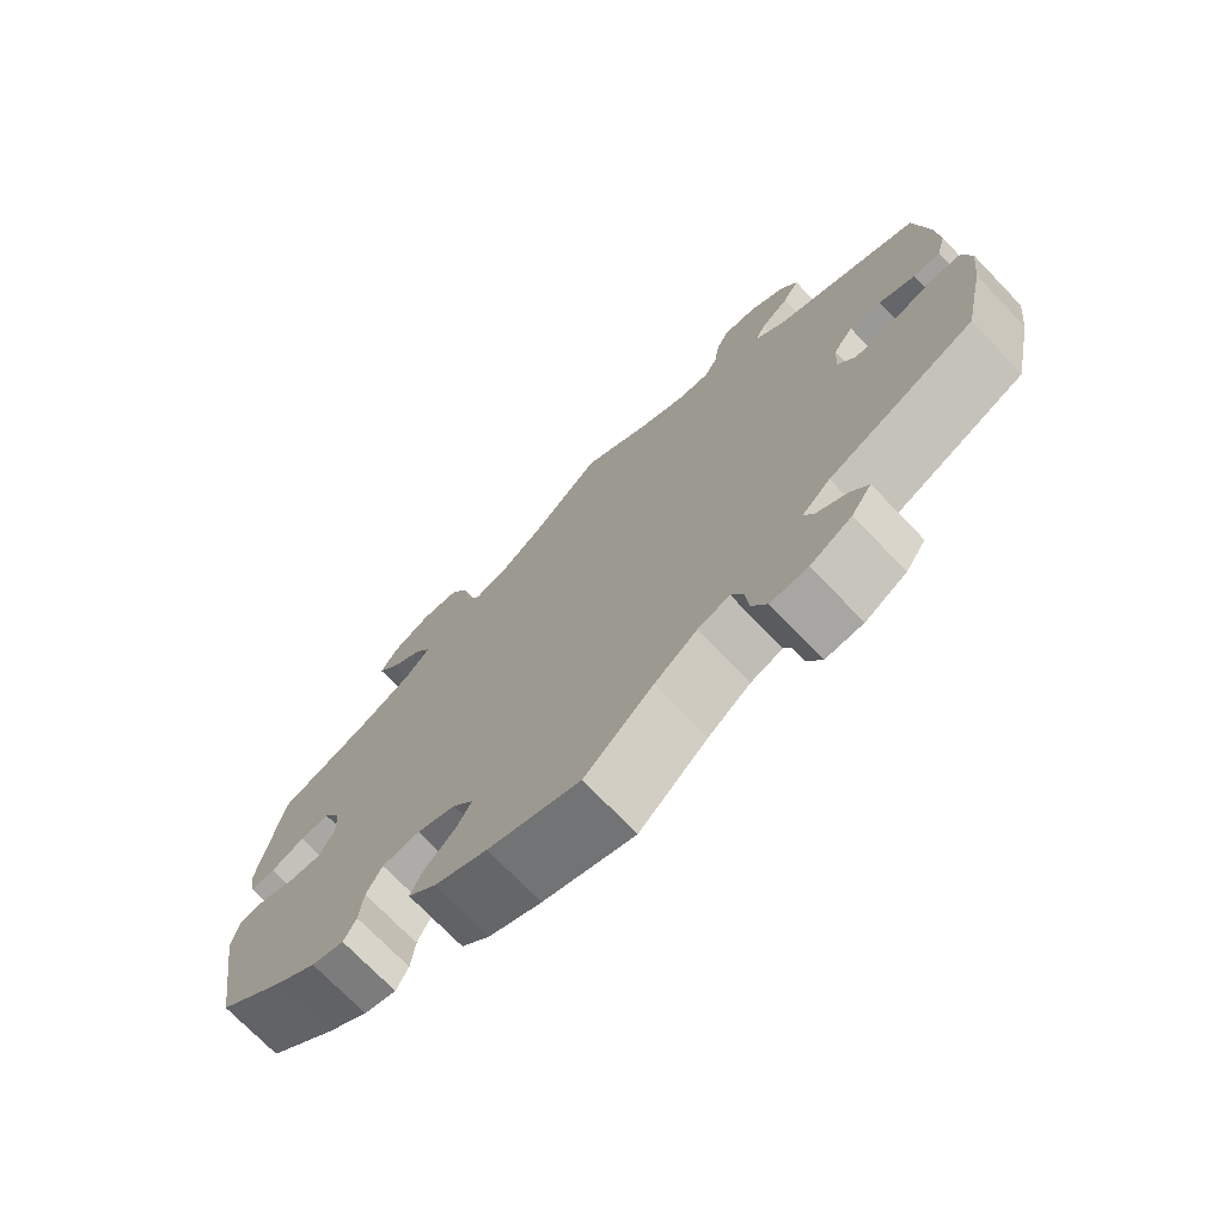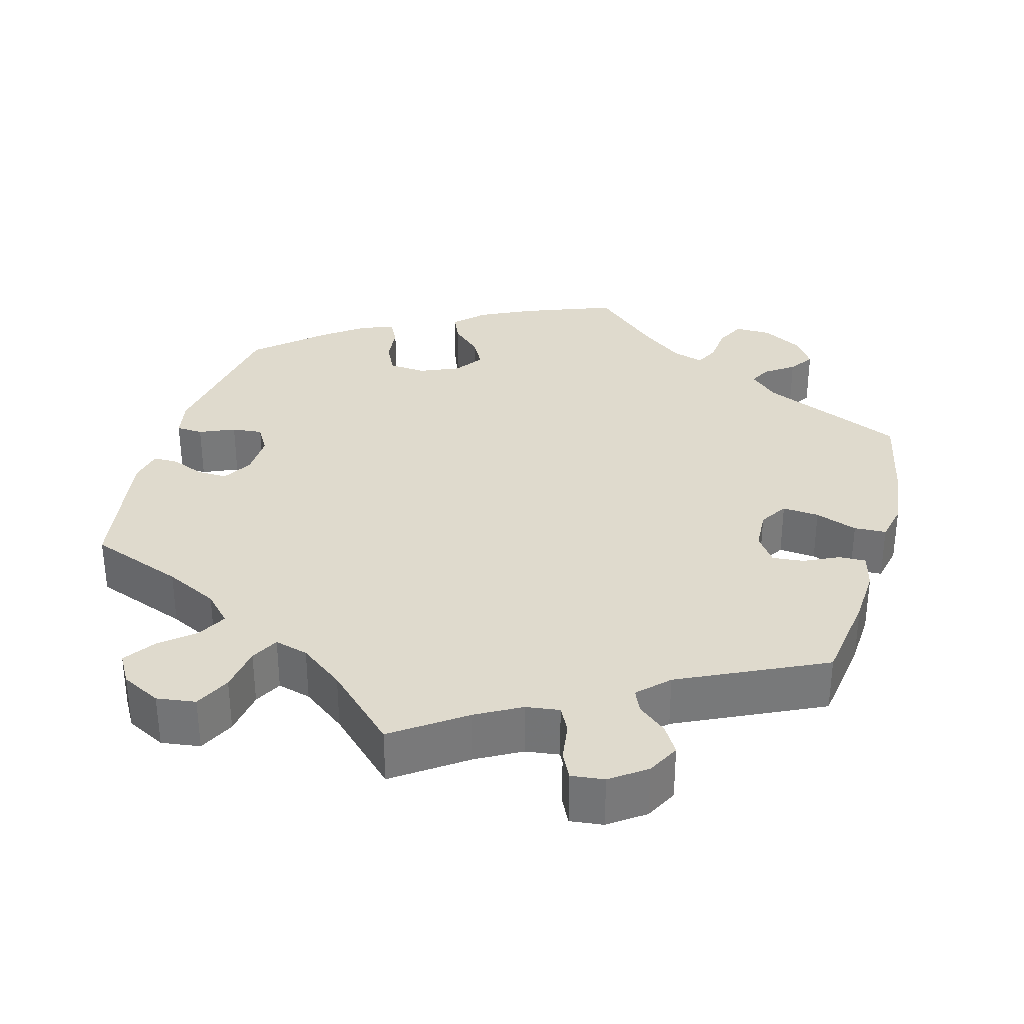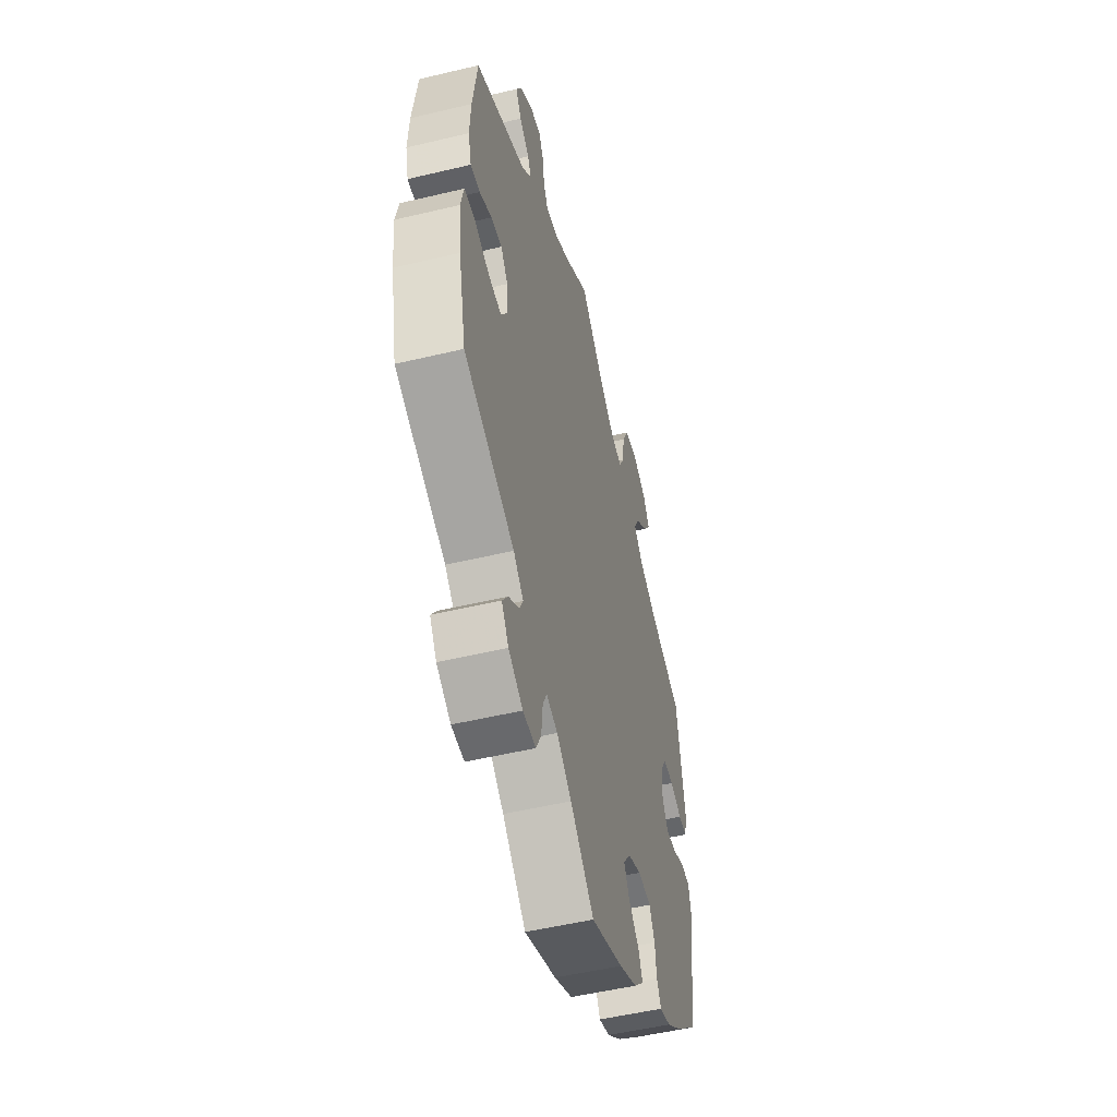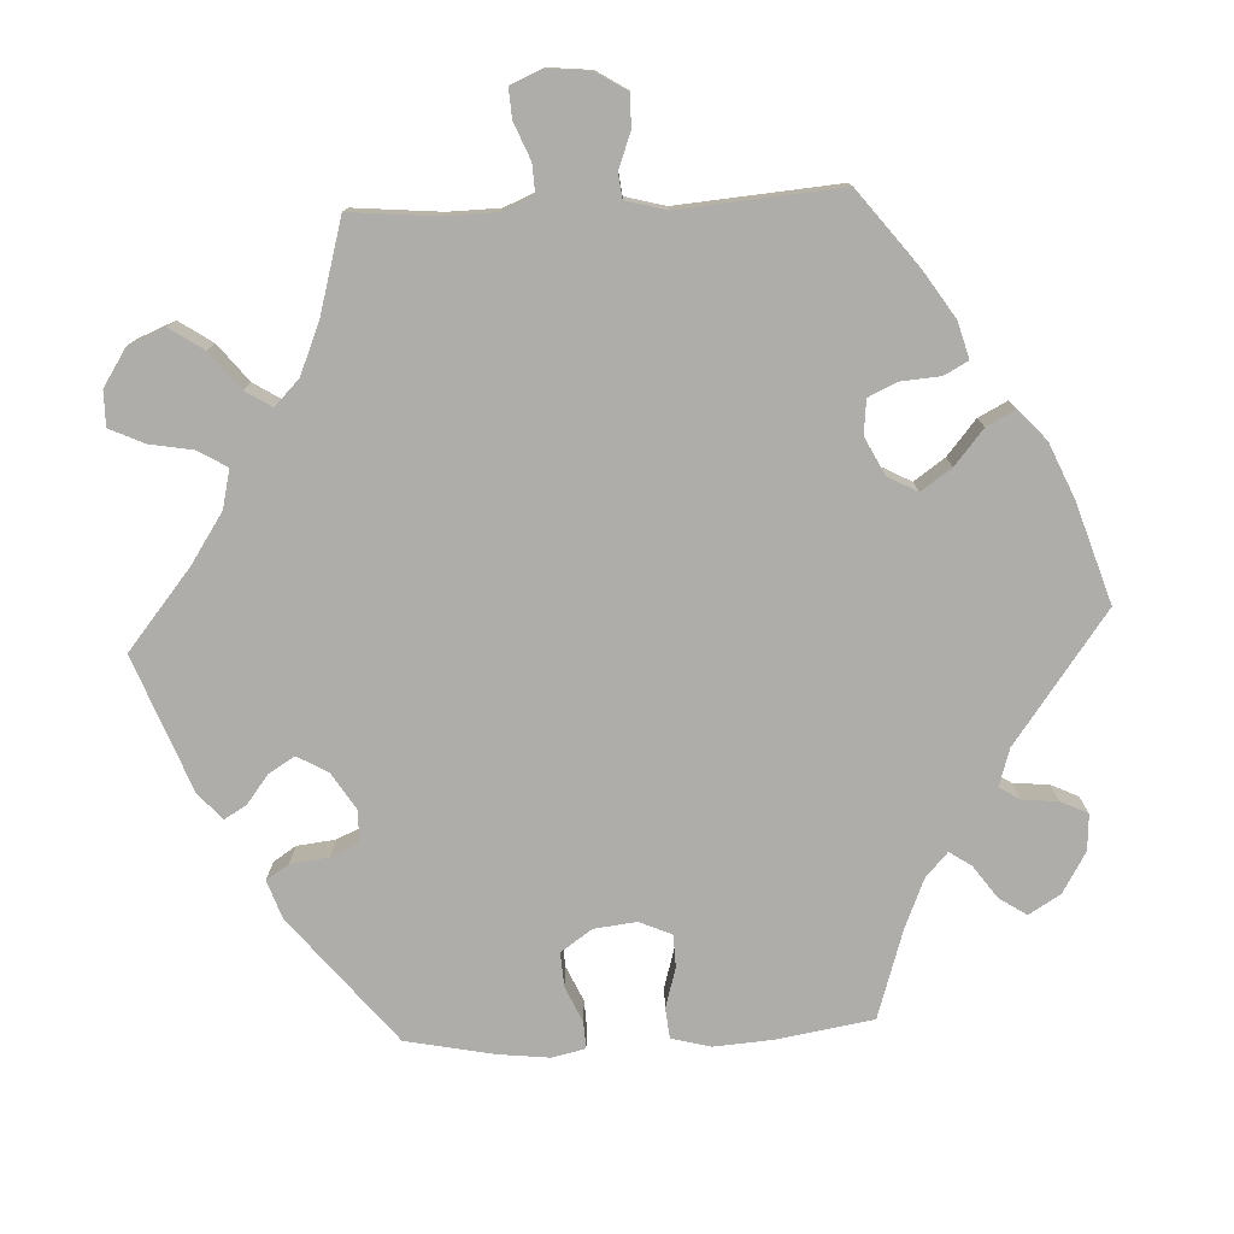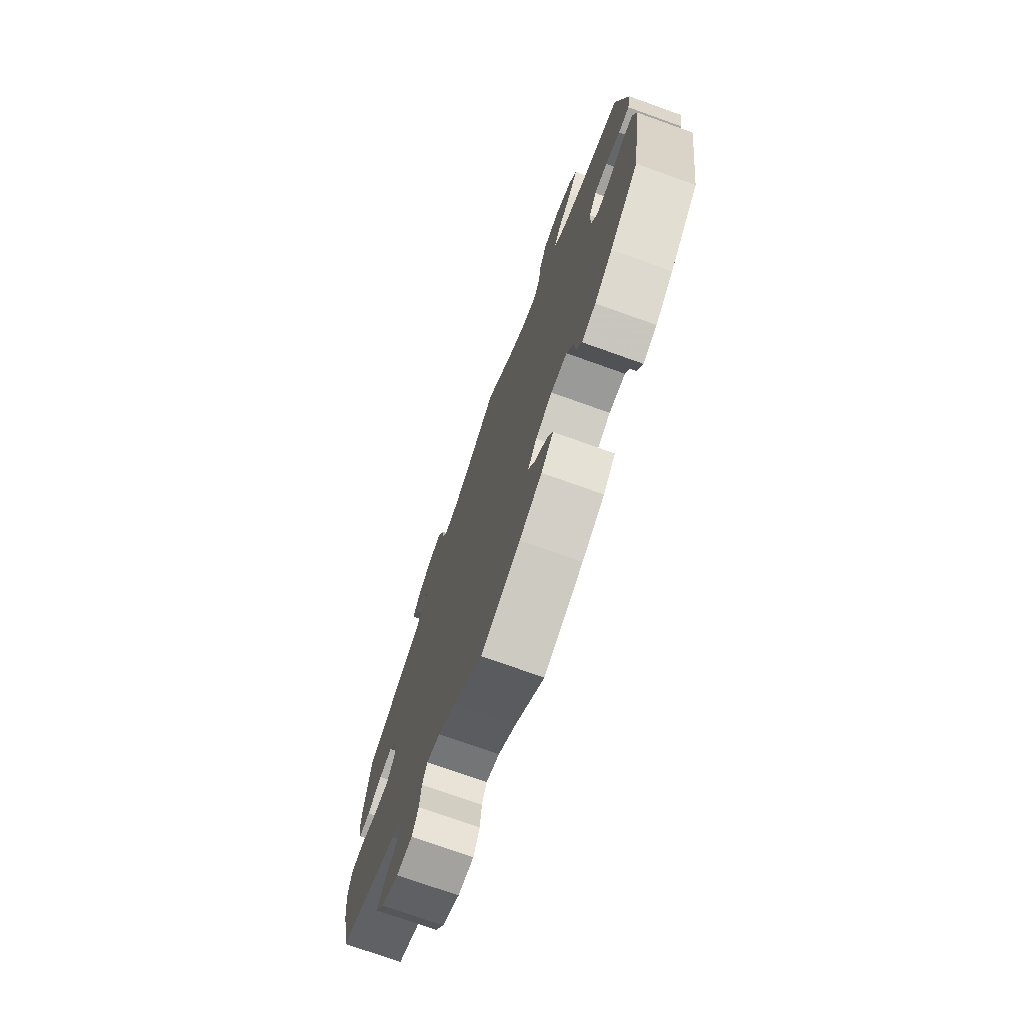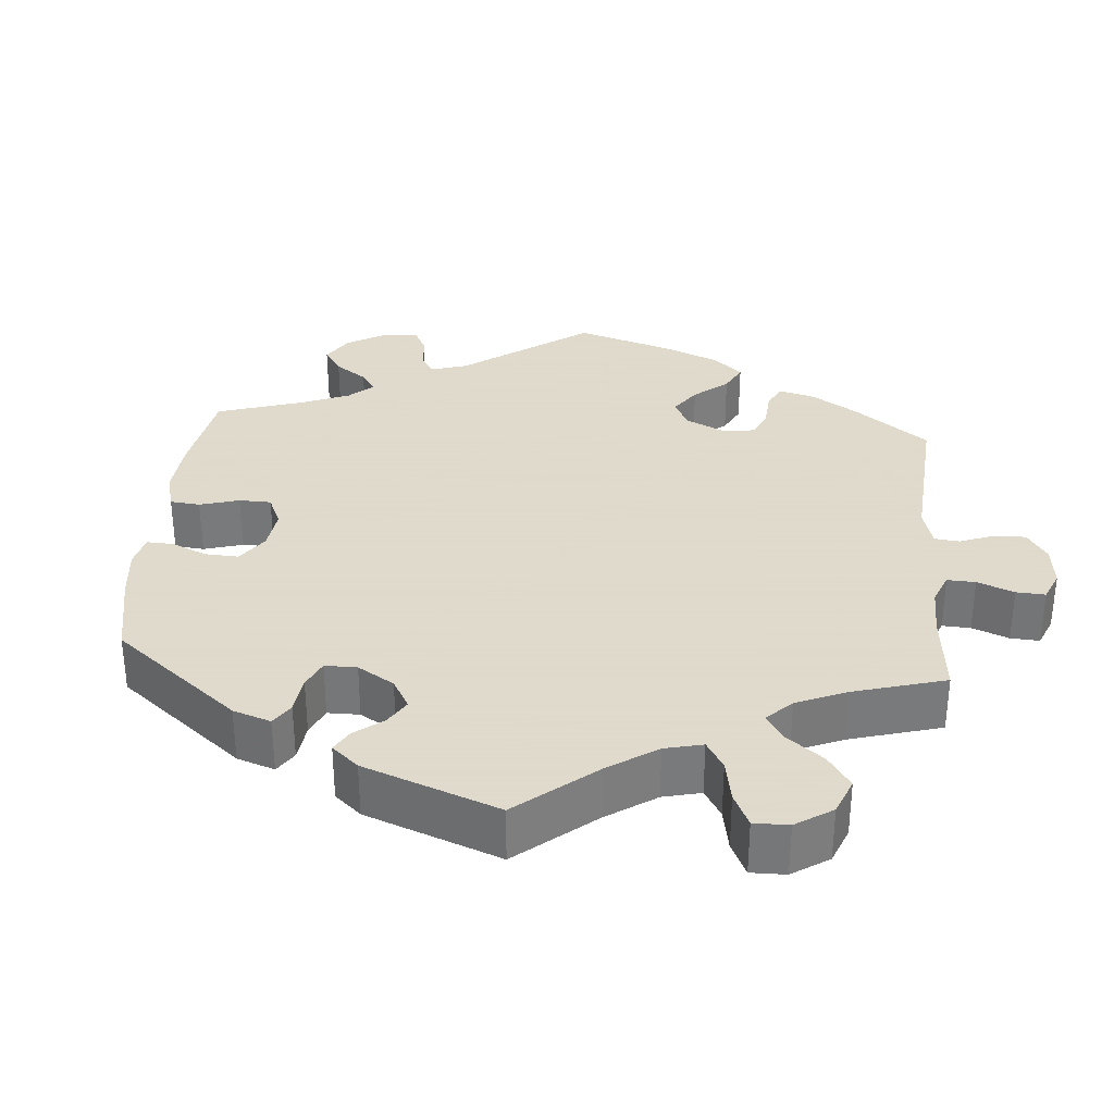
<metadata>
{"format":"obj","ext":"obj","renderer":"f3d","projection":"perspective","resolution":1024,"background":"white","views":[{"elev":-73.3,"azim":44.0,"up":"+Z"},{"elev":32.8,"azim":15.5,"up":"+Y"},{"elev":-51.7,"azim":104.5,"up":"+Z"},{"elev":-77.1,"azim":32.8,"up":"+Y"},{"elev":-73.8,"azim":-109.7,"up":"+Z"},{"elev":32.4,"azim":-55.2,"up":"+Y"}]}
</metadata>
<code>
v -0.119 0.07 -0.533
v -0.187 0.07 -0.5
v -0.224 0.07 -0.463
v -0.208 0.07 -0.427
v -0.169 0.07 -0.39
v -0.149 0.07 -0.353
v -0.176 0.07 -0.316
v -0.227 0.07 -0.294
v -0.276 0.07 -0.298
v -0.296 0.07 -0.338
v -0.301 0.07 -0.388
v -0.317 0.07 -0.419
v -0.359 0.07 -0.406
v -0.413 0.07 -0.366
v -0.5 0.07 -0.289
v -0.533 0.07 -0.081
v -0.523 0.07 -0.03
v -0.488 0.07 -0.028
v -0.442 0.07 -0.048
v -0.402 0.07 -0.052
v -0.381 0.07 -0.016
v -0.383 0.07 0.04
v -0.406 0.07 0.079
v -0.445 0.07 0.078
v -0.489 0.07 0.06
v -0.522 0.07 0.06
v -0.531 0.07 0.105
v -0.501 0.07 0.289
v -0.378 0.07 0.335
v -0.309 0.07 0.369
v -0.274 0.07 0.406
v -0.295 0.07 0.444
v -0.339 0.07 0.481
v -0.367 0.07 0.521
v -0.344 0.07 0.56
v -0.293 0.07 0.586
v -0.242 0.07 0.579
v -0.219 0.07 0.532
v -0.21 0.07 0.472
v -0.191 0.07 0.436
v -0.147 0.07 0.448
v -0.09 0.07 0.491
v 0 0.07 0.578
v 0.092 0.07 0.513
v 0.15 0.07 0.481
v 0.194 0.07 0.475
v 0.211 0.07 0.508
v 0.218 0.07 0.559
v 0.235 0.07 0.593
v 0.278 0.07 0.588
v 0.324 0.07 0.555
v 0.346 0.07 0.513
v 0.324 0.07 0.477
v 0.287 0.07 0.447
v 0.274 0.07 0.417
v 0.312 0.07 0.379
v 0.501 0.07 0.289
v 0.518 0.07 0.168
v 0.522 0.07 0.096
v 0.51 0.07 0.049
v 0.475 0.07 0.05
v 0.429 0.07 0.072
v 0.388 0.07 0.076
v 0.362 0.07 0.04
v 0.359 0.07 -0.014
v 0.382 0.07 -0.051
v 0.43 0.07 -0.047
v 0.485 0.07 -0.027
v 0.527 0.07 -0.029
v 0.538 0.07 -0.08
v 0.529 0.07 -0.158
v 0.501 0.07 -0.289
v 0.313 0.07 -0.372
v 0.276 0.07 -0.406
v 0.29 0.07 -0.434
v 0.328 0.07 -0.461
v 0.35 0.07 -0.493
v 0.324 0.07 -0.532
v 0.271 0.07 -0.562
v 0.223 0.07 -0.563
v 0.204 0.07 -0.525
v 0.199 0.07 -0.474
v 0.184 0.07 -0.443
v 0.143 0.07 -0.456
v 0.088 0.07 -0.498
v 0 0.07 -0.578
v -0.119 0 -0.533
v -0.187 0 -0.5
v -0.224 0 -0.463
v -0.208 0 -0.427
v -0.169 0 -0.39
v -0.149 0 -0.353
v -0.176 0 -0.316
v -0.227 0 -0.294
v -0.276 0 -0.298
v -0.296 0 -0.338
v -0.301 0 -0.388
v -0.317 0 -0.419
v -0.359 0 -0.406
v -0.413 0 -0.366
v -0.5 0 -0.289
v -0.533 0 -0.081
v -0.523 0 -0.03
v -0.488 0 -0.028
v -0.442 0 -0.048
v -0.402 0 -0.052
v -0.381 0 -0.016
v -0.383 0 0.04
v -0.406 0 0.079
v -0.445 0 0.078
v -0.489 0 0.06
v -0.522 0 0.06
v -0.531 0 0.105
v -0.501 0 0.289
v -0.378 0 0.335
v -0.309 0 0.369
v -0.274 0 0.406
v -0.295 0 0.444
v -0.339 0 0.481
v -0.367 0 0.521
v -0.344 0 0.56
v -0.293 0 0.586
v -0.242 0 0.579
v -0.219 0 0.532
v -0.21 0 0.472
v -0.191 0 0.436
v -0.147 0 0.448
v -0.09 0 0.491
v 0 0 0.578
v 0.092 0 0.513
v 0.15 0 0.481
v 0.194 0 0.475
v 0.211 0 0.508
v 0.218 0 0.559
v 0.235 0 0.593
v 0.278 0 0.588
v 0.324 0 0.555
v 0.346 0 0.513
v 0.324 0 0.477
v 0.287 0 0.447
v 0.274 0 0.417
v 0.312 0 0.379
v 0.501 0 0.289
v 0.518 0 0.168
v 0.522 0 0.096
v 0.51 0 0.049
v 0.475 0 0.05
v 0.429 0 0.072
v 0.388 0 0.076
v 0.362 0 0.04
v 0.359 0 -0.014
v 0.382 0 -0.051
v 0.43 0 -0.047
v 0.485 0 -0.027
v 0.527 0 -0.029
v 0.538 0 -0.08
v 0.529 0 -0.158
v 0.501 0 -0.289
v 0.313 0 -0.372
v 0.276 0 -0.406
v 0.29 0 -0.434
v 0.328 0 -0.461
v 0.35 0 -0.493
v 0.324 0 -0.532
v 0.271 0 -0.562
v 0.223 0 -0.563
v 0.204 0 -0.525
v 0.199 0 -0.474
v 0.184 0 -0.443
v 0.143 0 -0.456
v 0.088 0 -0.498
v 0 0 -0.578
f 85 86 1 2
f 84 85 2 3
f 83 84 3 4
f 79 80 81 82
f 79 82 83
f 78 79 83
f 75 76 77 78
f 74 75 78 83
f 73 74 83 4
f 67 68 69 70
f 66 67 70 71
f 59 60 61 62
f 59 62 63
f 56 57 58 59
f 55 56 59 63
f 51 52 53 54
f 51 54 55
f 50 51 55
f 47 48 49 50
f 46 47 50 55
f 45 46 55 63
f 42 43 44
f 41 42 44 45
f 40 41 45 63
f 36 37 38 39
f 36 39 40
f 35 36 40
f 32 33 34 35
f 31 32 35 40
f 30 31 40 63
f 26 27 28 29
f 24 25 26 29
f 23 24 29 30
f 22 23 30 63
f 16 17 18 19
f 16 19 20
f 15 16 20
f 14 15 20 21
f 10 11 12 13
f 9 10 13 14
f 72 73 4 5
f 66 71 72 5
f 65 66 5 6
f 64 65 6 7
f 21 22 63 64
f 9 14 21 64
f 8 9 64
f 7 8 64
f 88 87 172 171
f 89 88 171 170
f 90 89 170 169
f 168 167 166 165
f 169 168 165
f 169 165 164
f 164 163 162 161
f 169 164 161 160
f 90 169 160 159
f 156 155 154 153
f 157 156 153 152
f 148 147 146 145
f 149 148 145
f 145 144 143 142
f 149 145 142 141
f 140 139 138 137
f 141 140 137
f 141 137 136
f 136 135 134 133
f 141 136 133 132
f 149 141 132 131
f 130 129 128
f 131 130 128 127
f 149 131 127 126
f 125 124 123 122
f 126 125 122
f 126 122 121
f 121 120 119 118
f 126 121 118 117
f 149 126 117 116
f 115 114 113 112
f 115 112 111 110
f 116 115 110 109
f 149 116 109 108
f 105 104 103 102
f 106 105 102
f 106 102 101
f 107 106 101 100
f 99 98 97 96
f 100 99 96 95
f 91 90 159 158
f 91 158 157 152
f 92 91 152 151
f 93 92 151 150
f 150 149 108 107
f 150 107 100 95
f 150 95 94
f 150 94 93
f 1 87 88 2
f 2 88 89 3
f 3 89 90 4
f 4 90 91 5
f 5 91 92 6
f 6 92 93 7
f 7 93 94 8
f 8 94 95 9
f 9 95 96 10
f 10 96 97 11
f 11 97 98 12
f 12 98 99 13
f 13 99 100 14
f 14 100 101 15
f 15 101 102 16
f 16 102 103 17
f 17 103 104 18
f 18 104 105 19
f 19 105 106 20
f 20 106 107 21
f 21 107 108 22
f 22 108 109 23
f 23 109 110 24
f 24 110 111 25
f 25 111 112 26
f 26 112 113 27
f 27 113 114 28
f 28 114 115 29
f 29 115 116 30
f 30 116 117 31
f 31 117 118 32
f 32 118 119 33
f 33 119 120 34
f 34 120 121 35
f 35 121 122 36
f 36 122 123 37
f 37 123 124 38
f 38 124 125 39
f 39 125 126 40
f 40 126 127 41
f 41 127 128 42
f 42 128 129 43
f 43 129 130 44
f 44 130 131 45
f 45 131 132 46
f 46 132 133 47
f 47 133 134 48
f 48 134 135 49
f 49 135 136 50
f 50 136 137 51
f 51 137 138 52
f 52 138 139 53
f 53 139 140 54
f 54 140 141 55
f 55 141 142 56
f 56 142 143 57
f 57 143 144 58
f 58 144 145 59
f 59 145 146 60
f 60 146 147 61
f 61 147 148 62
f 62 148 149 63
f 63 149 150 64
f 64 150 151 65
f 65 151 152 66
f 66 152 153 67
f 67 153 154 68
f 68 154 155 69
f 69 155 156 70
f 70 156 157 71
f 71 157 158 72
f 72 158 159 73
f 73 159 160 74
f 74 160 161 75
f 75 161 162 76
f 76 162 163 77
f 77 163 164 78
f 78 164 165 79
f 79 165 166 80
f 80 166 167 81
f 81 167 168 82
f 82 168 169 83
f 83 169 170 84
f 84 170 171 85
f 85 171 172 86
f 86 172 87 1

</code>
